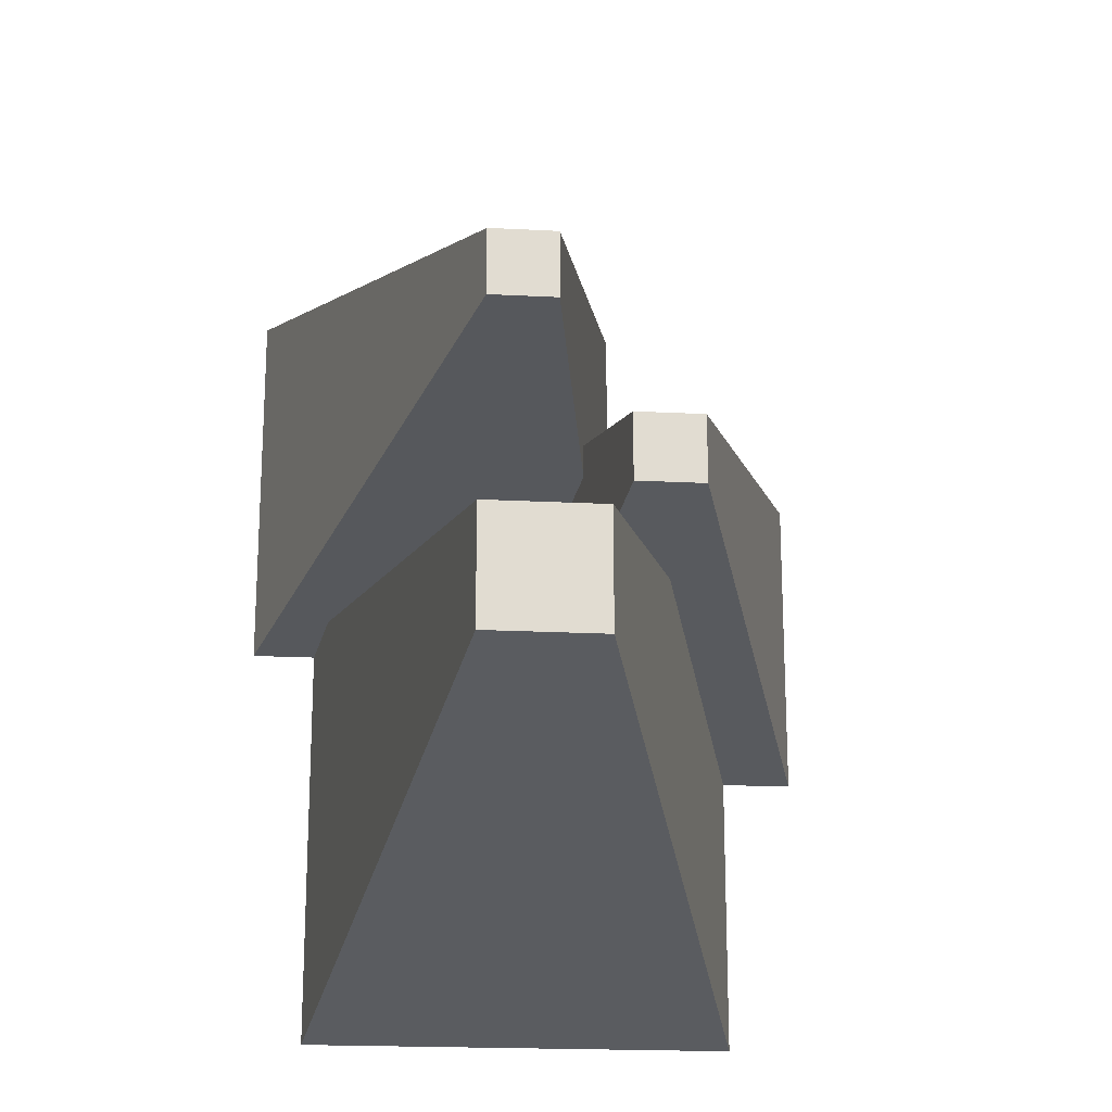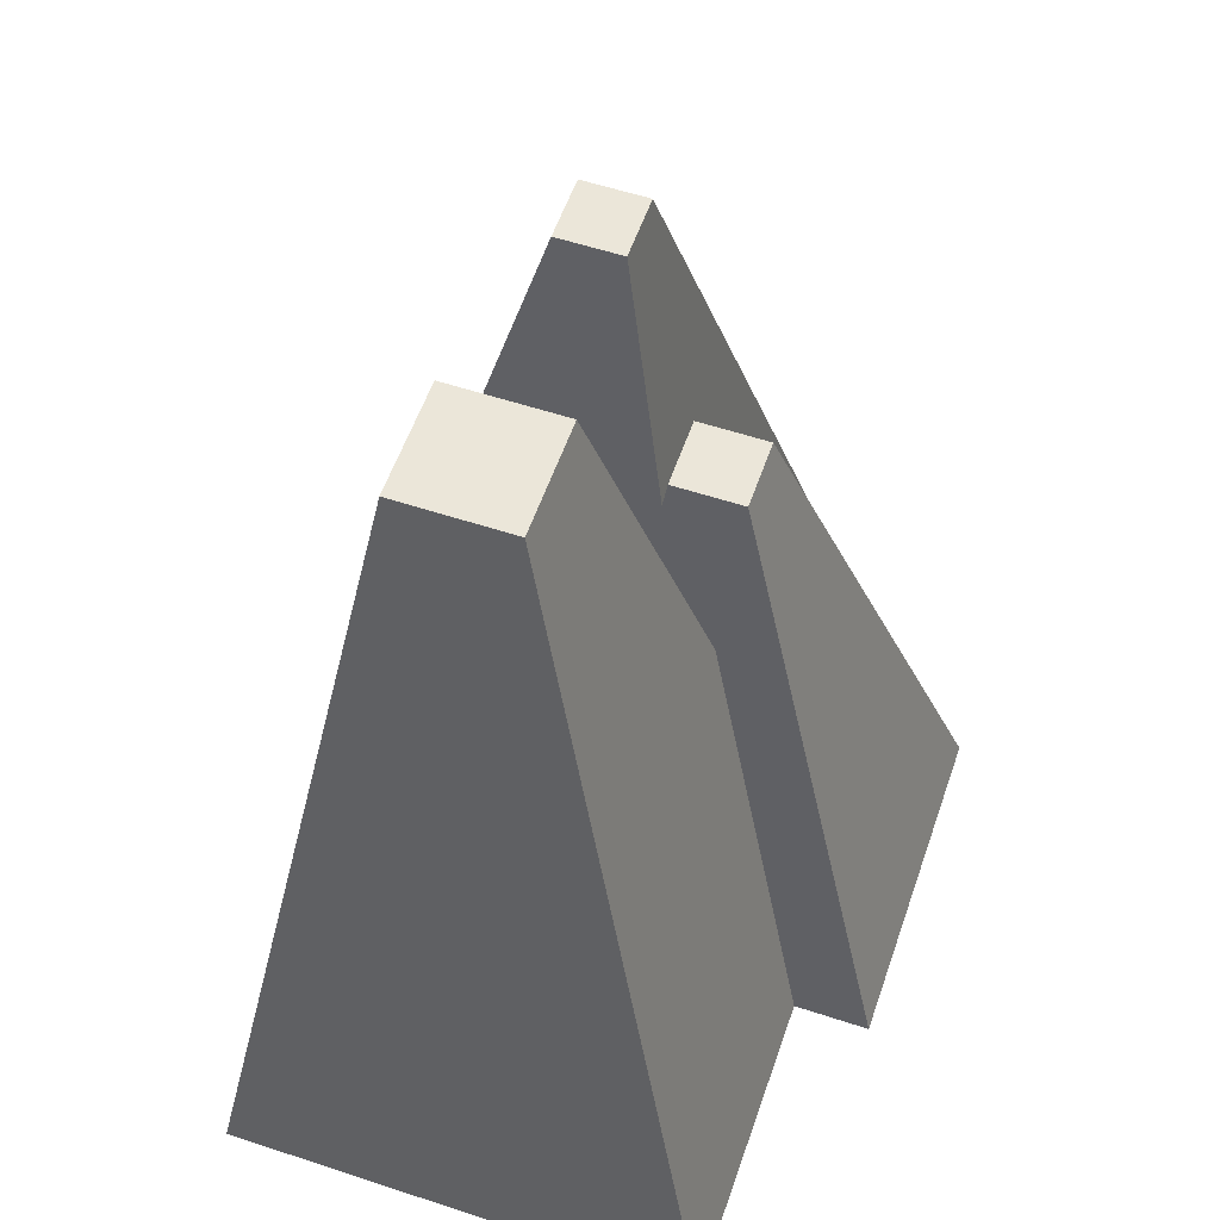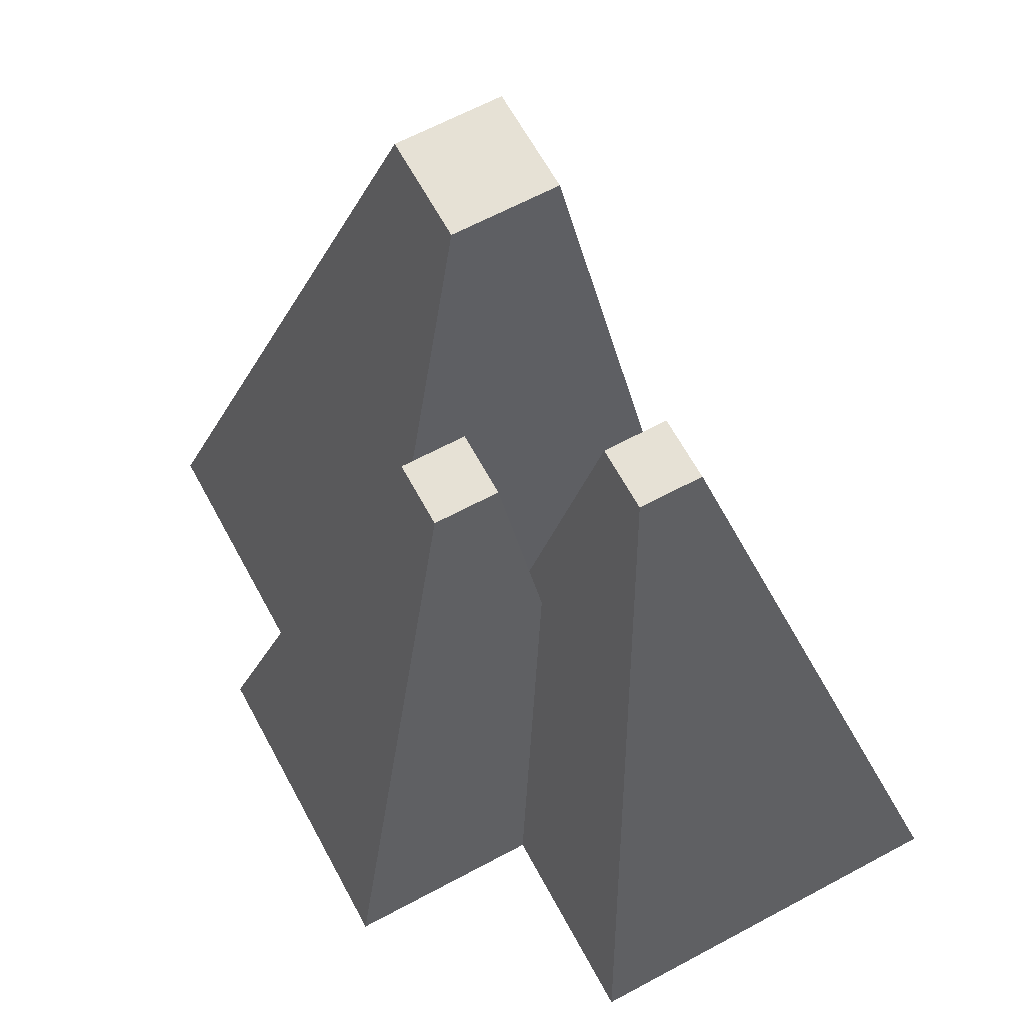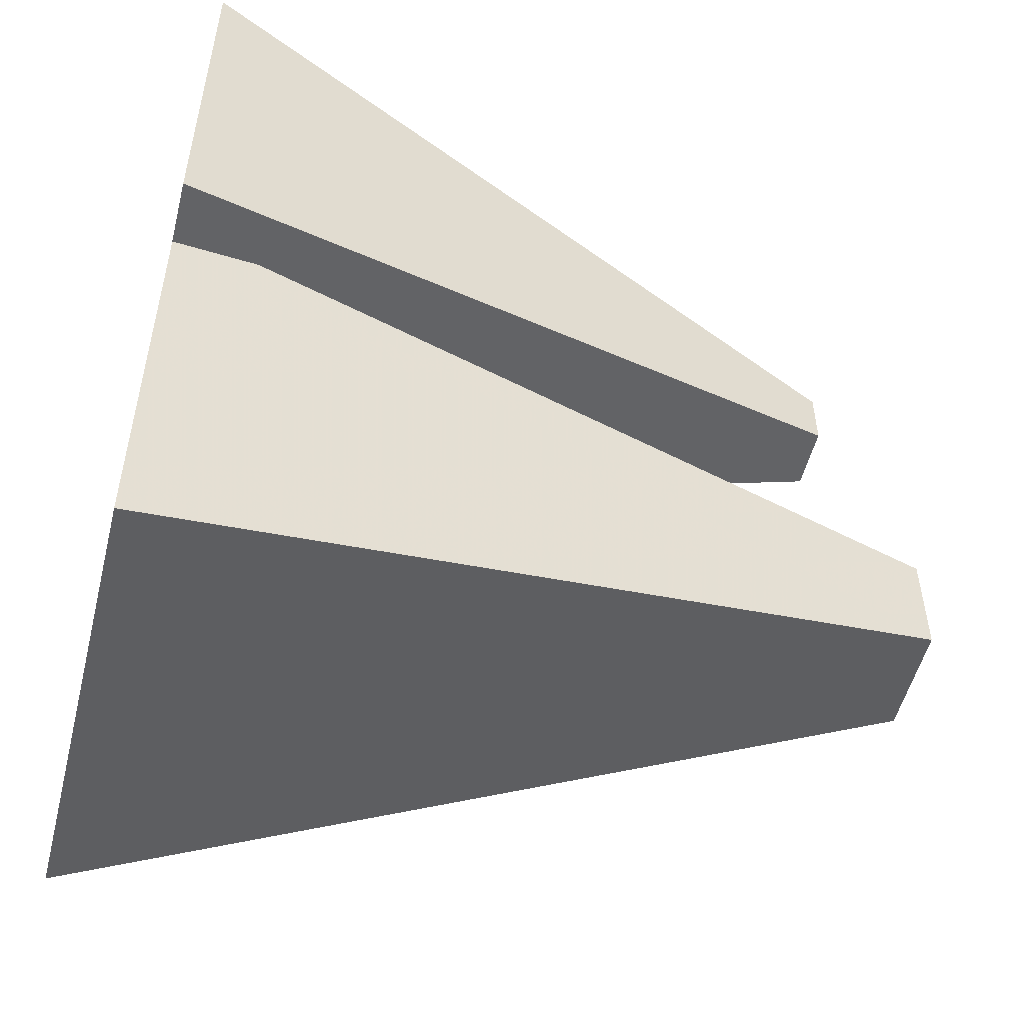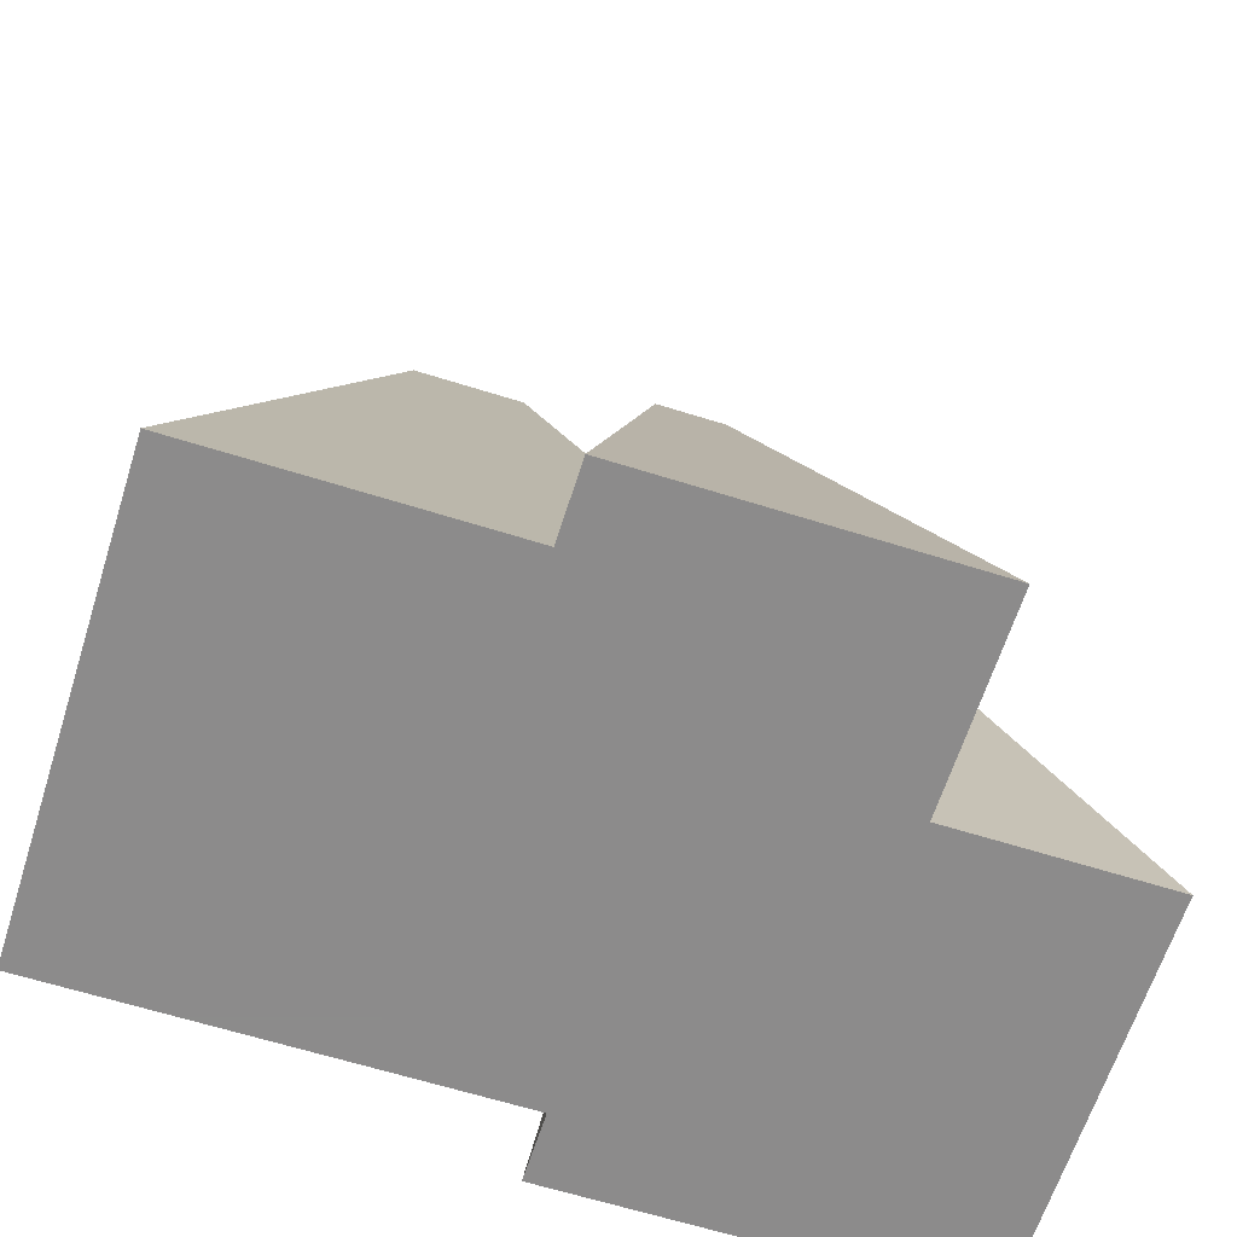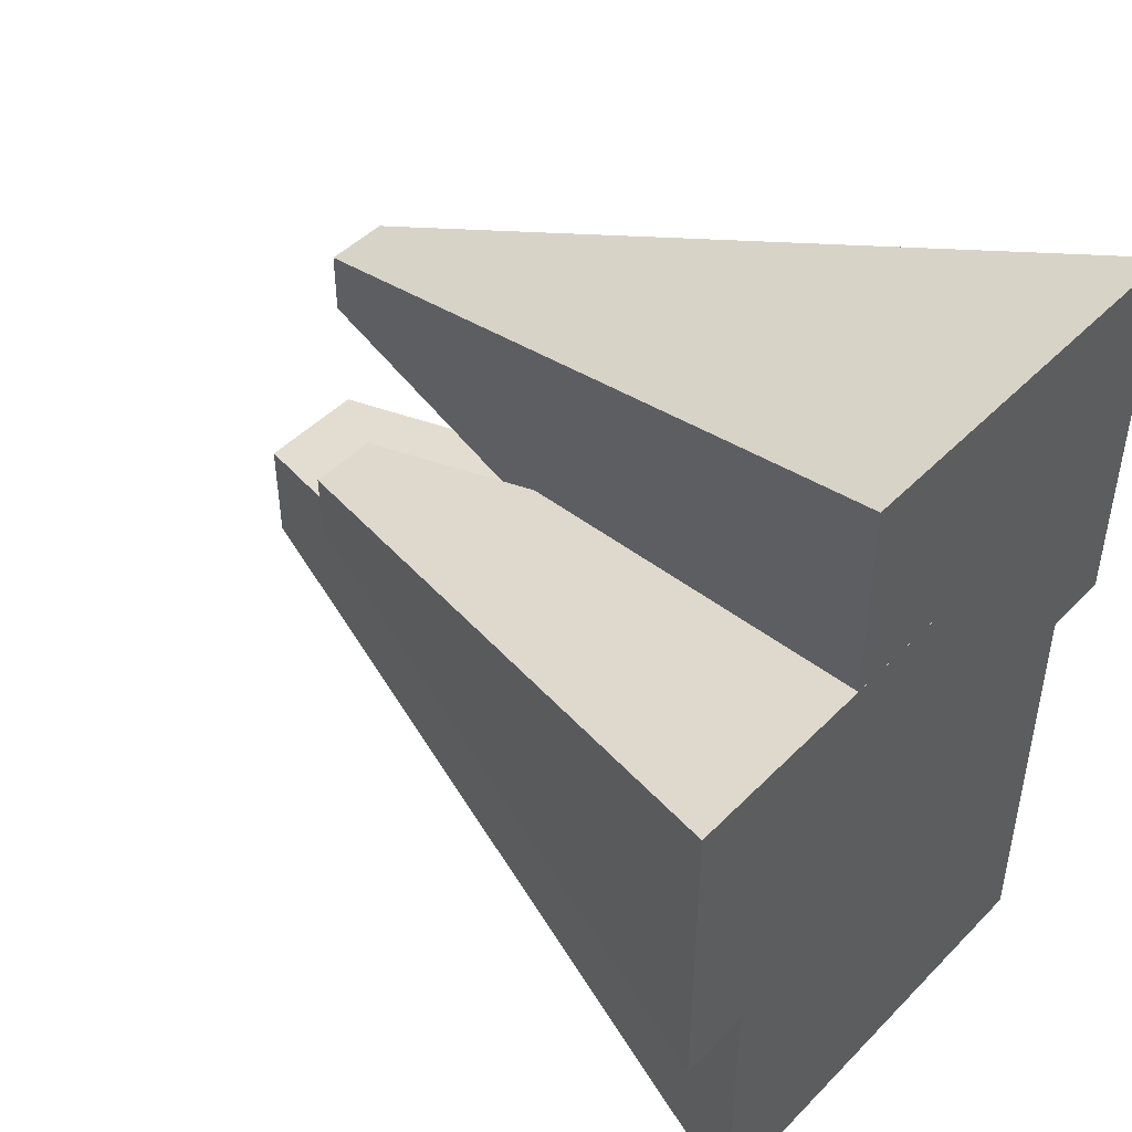
<metadata>
{"format":"obj","ext":"obj","renderer":"f3d","projection":"perspective","resolution":1024,"background":"white","views":[{"elev":-19.9,"azim":174.5,"up":"+Z"},{"elev":56.7,"azim":-161.0,"up":"+Y"},{"elev":64.3,"azim":-28.4,"up":"+Y"},{"elev":-52.4,"azim":76.0,"up":"+Z"},{"elev":-64.0,"azim":-107.6,"up":"+Y"},{"elev":46.4,"azim":-48.8,"up":"+Z"}]}
</metadata>
<code>
v 0.04632 0.3906 0.06931
v 0.158 4.9e-05 0.01193
v 0.04632 0.3906 0.104
v 0.158 4.9e-05 0.2261
v 0.01163 0.3906 0.06931
v -0.05618 4.9e-05 0.01193
v 0.01163 0.3906 0.104
v -0.05618 4.9e-05 0.2261
v -0.03023 0.3303 0.002039
v 0.01093 3e-06 -0.06073
v -0.03023 0.3303 0.0385
v 0.01093 3e-06 0.1148
v -0.06669 0.3303 0.002039
v -0.1646 3e-06 -0.06073
v -0.06669 0.3303 0.0385
v -0.1646 3e-06 0.1148
v 0.05226 0.4327 -0.1103
v 0.1219 8.8e-05 -0.2196
v 0.05226 0.4327 -0.05025
v 0.1219 8.8e-05 0.02729
v -0.007817 0.4327 -0.1103
v -0.1249 8.8e-05 -0.2196
v -0.007817 0.4327 -0.05025
v -0.1249 8.8e-05 0.02729
f 5 3 1
f 3 8 4
f 7 6 8
f 18 24 22
f 2 3 4
f 6 1 2
f 13 11 9
f 12 15 16
f 15 14 16
f 10 16 14
f 10 11 12
f 13 10 14
f 21 19 17
f 20 23 24
f 24 21 22
f 2 8 6
f 17 20 18
f 21 18 22
f 5 7 3
f 3 7 8
f 7 5 6
f 18 20 24
f 2 1 3
f 6 5 1
f 13 15 11
f 12 11 15
f 15 13 14
f 10 12 16
f 10 9 11
f 13 9 10
f 21 23 19
f 20 19 23
f 24 23 21
f 2 4 8
f 17 19 20
f 21 17 18

</code>
